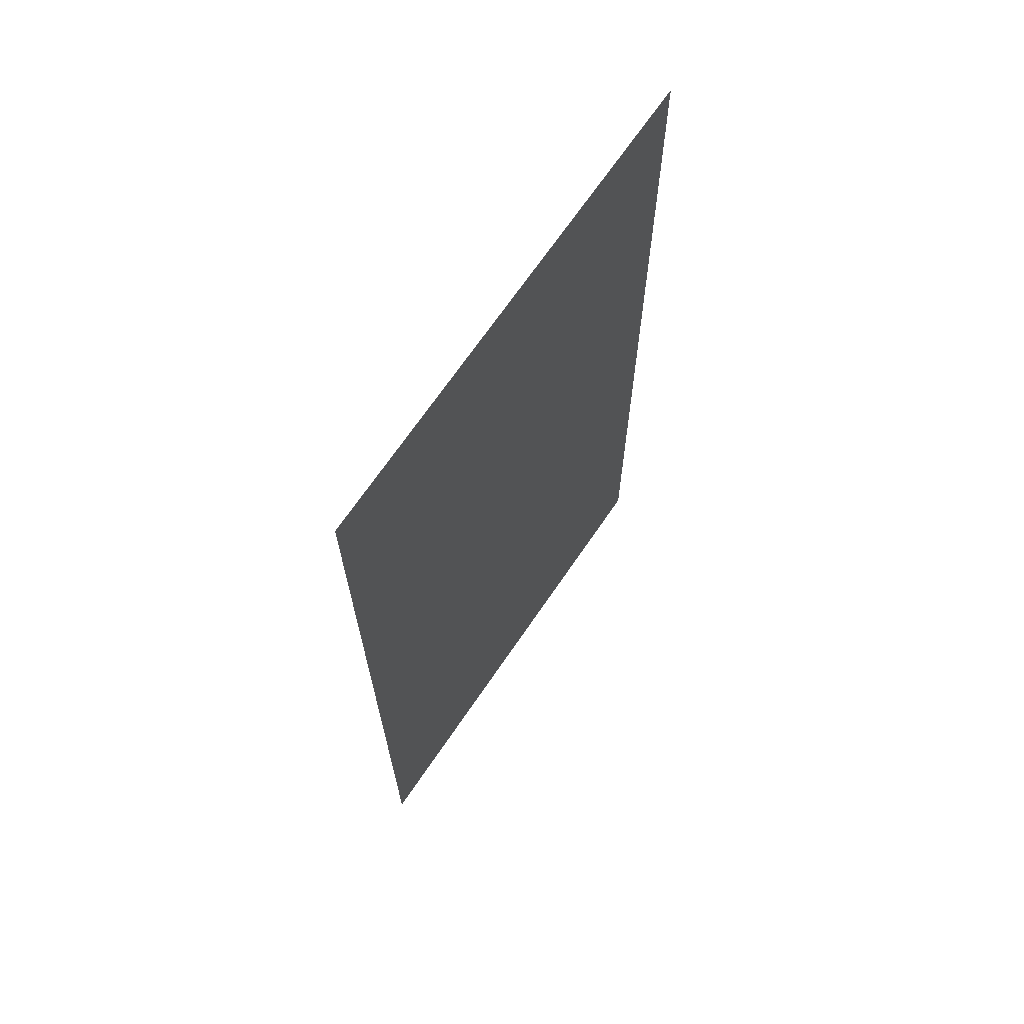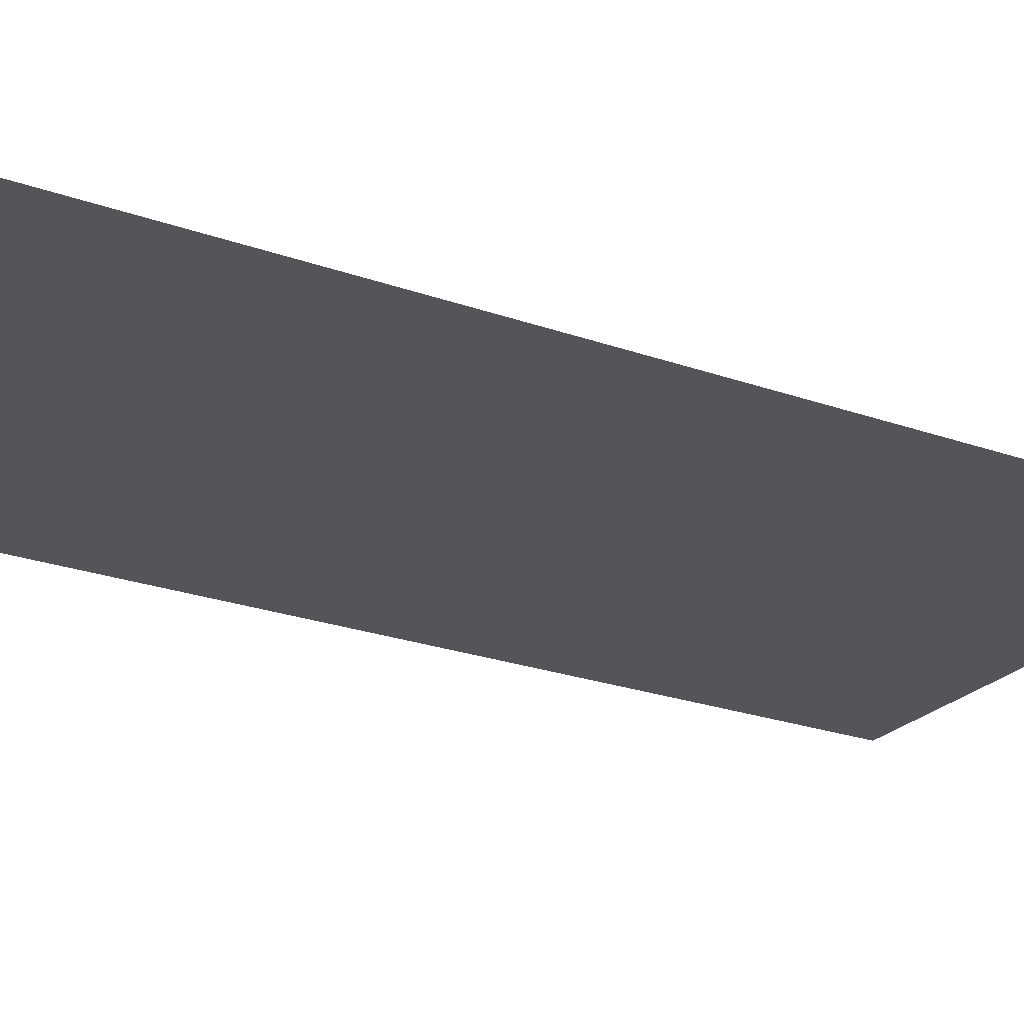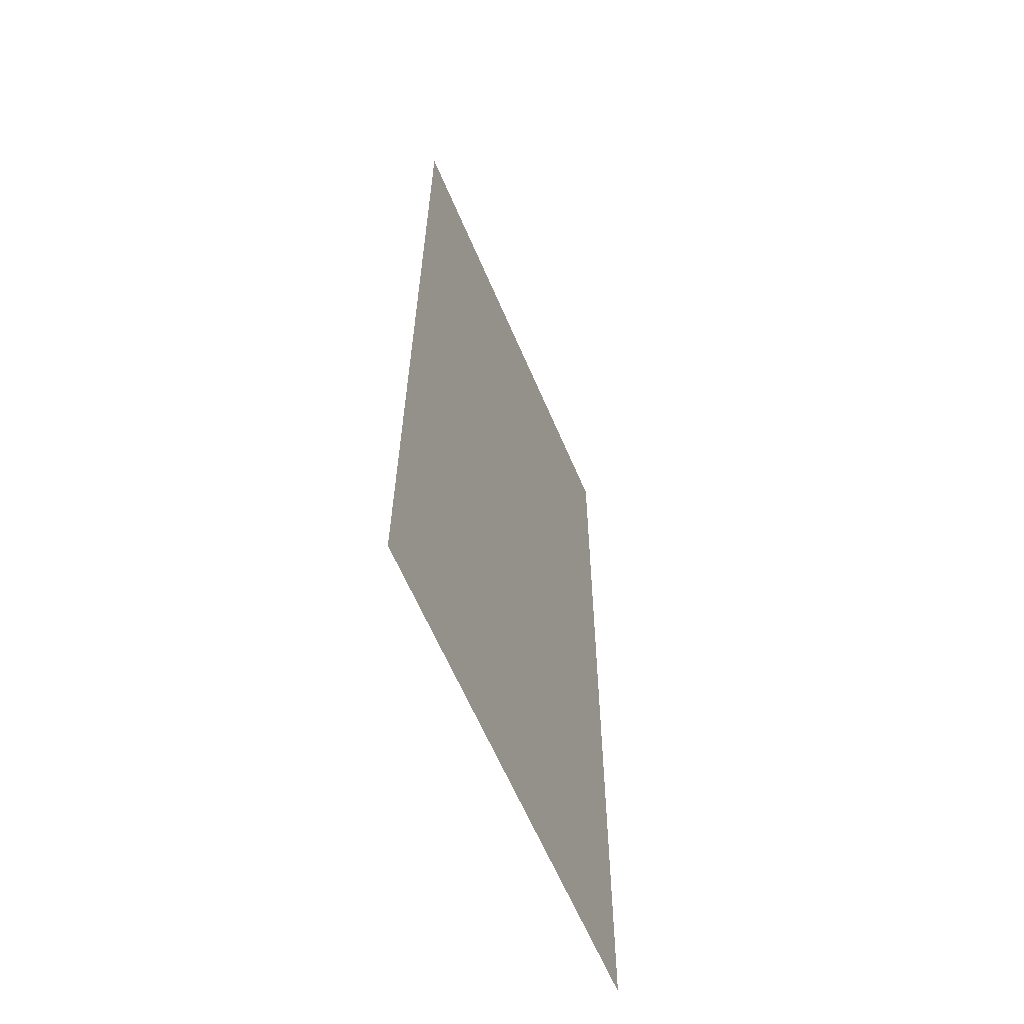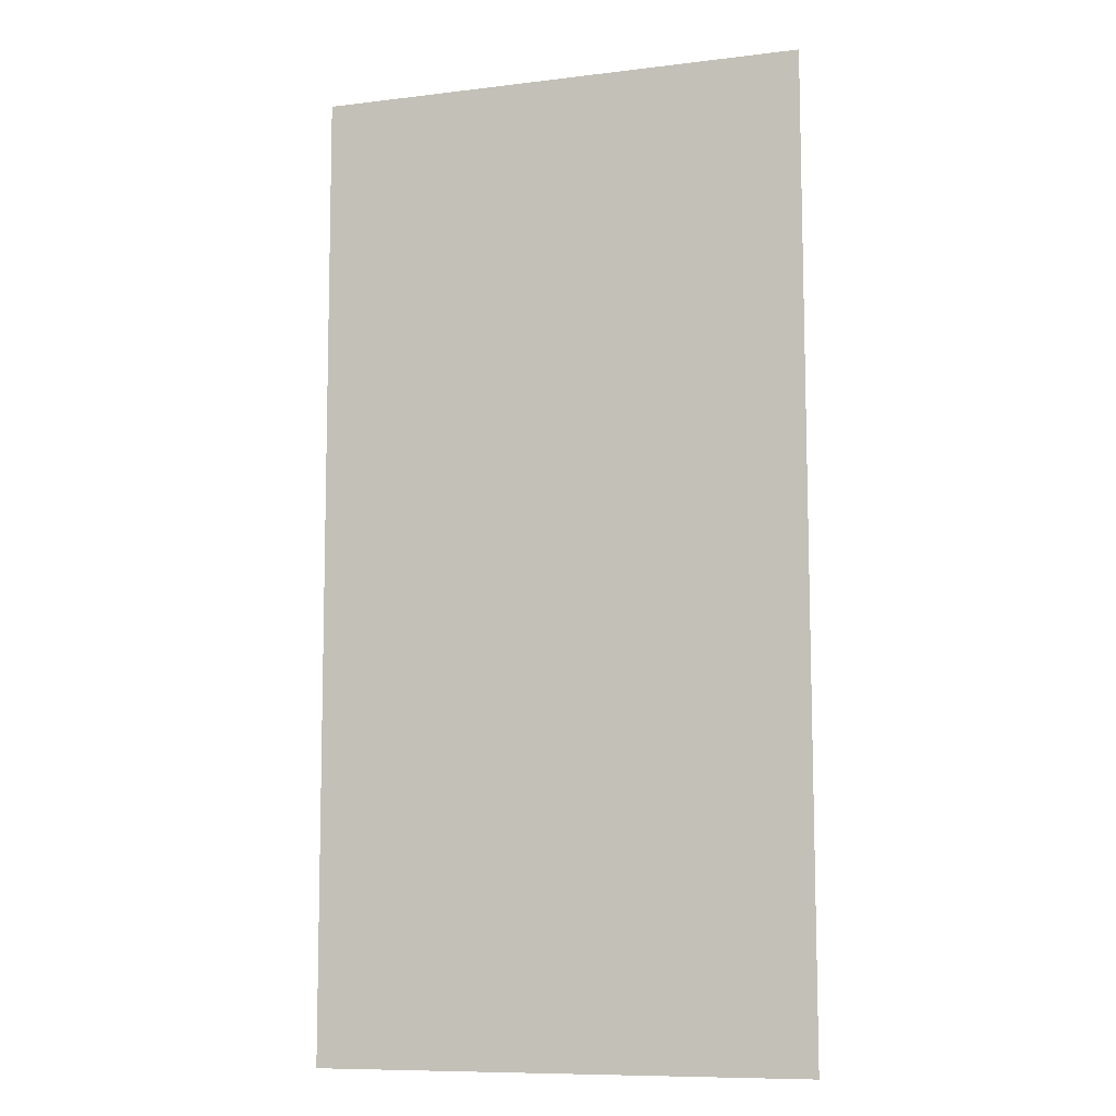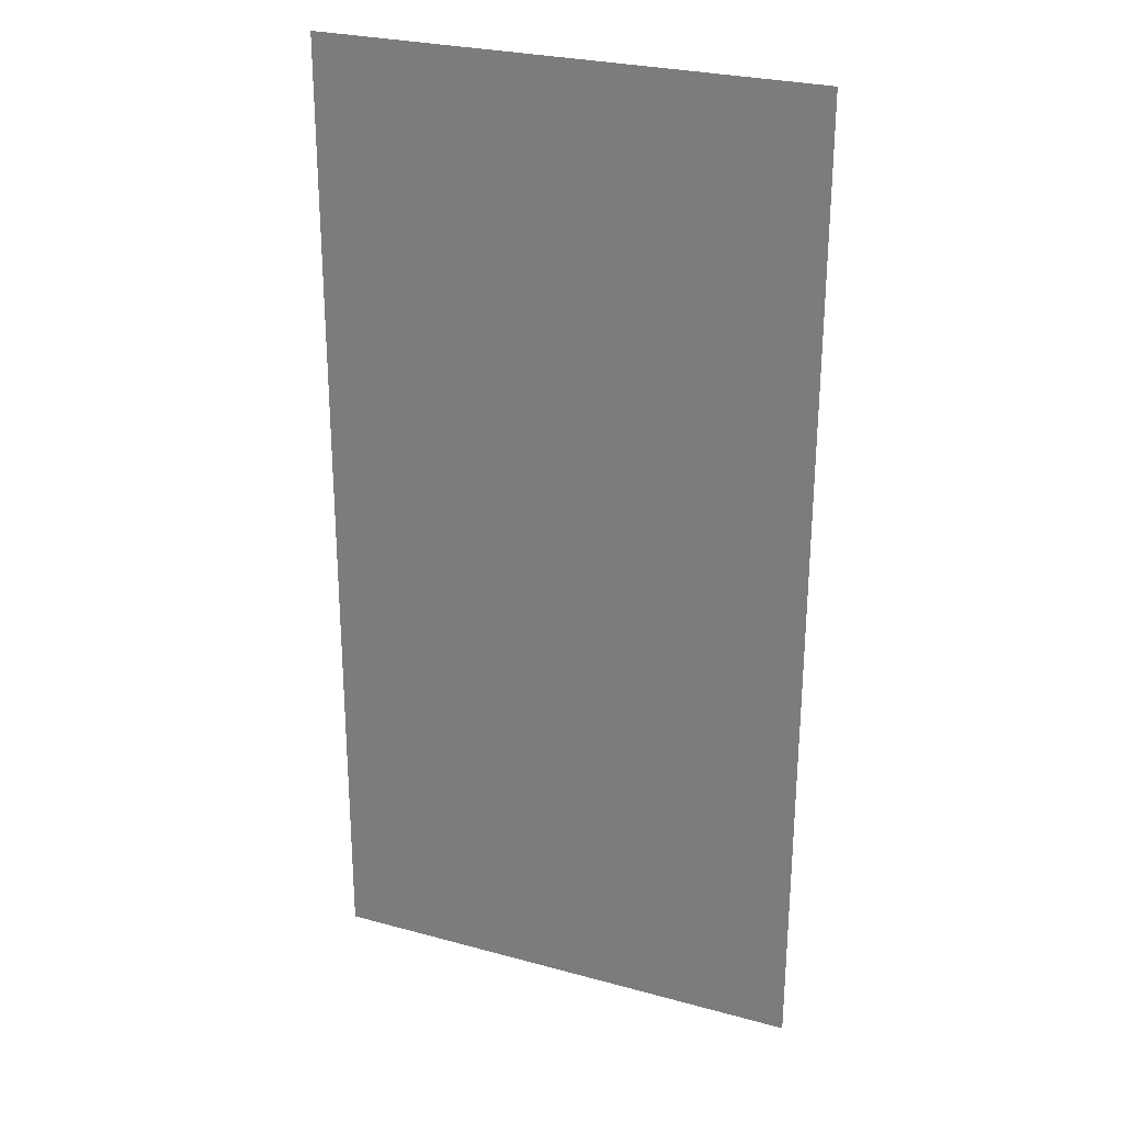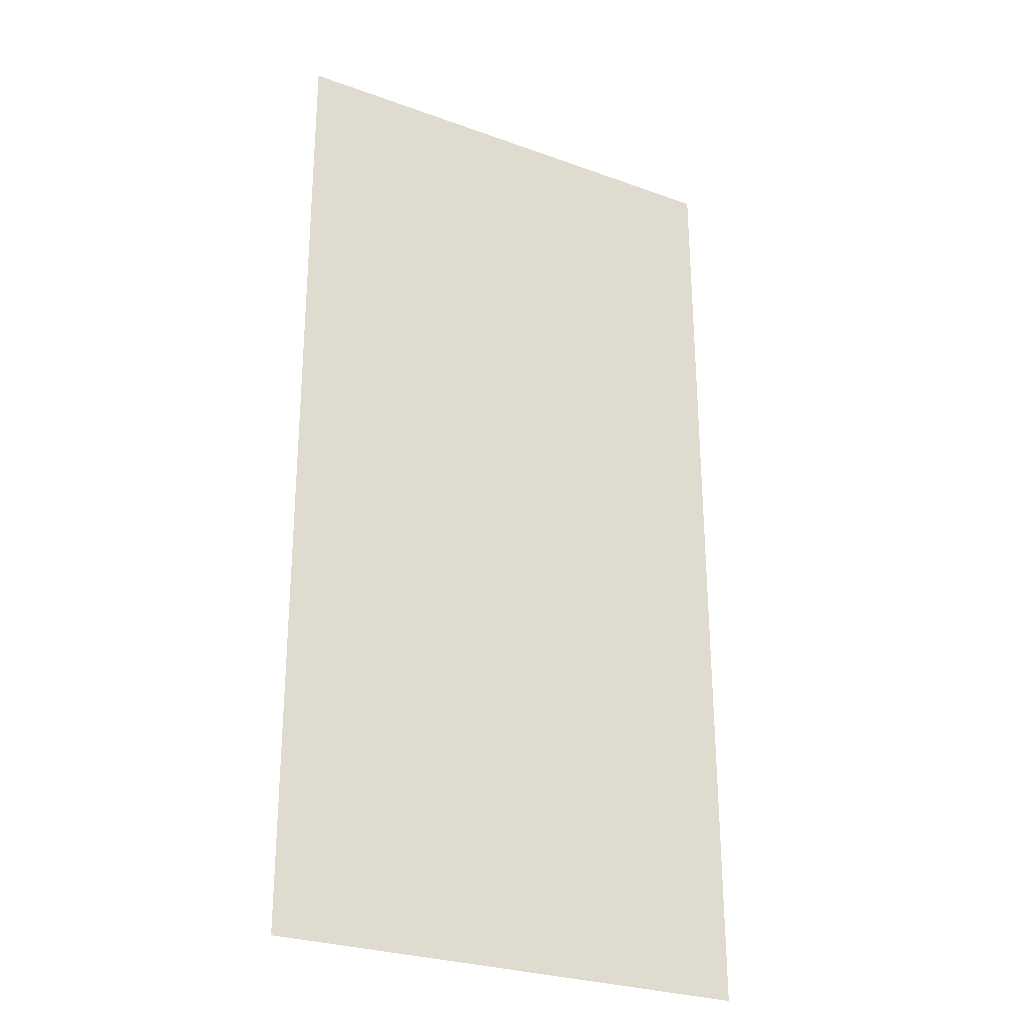
<metadata>
{"format":"obj","ext":"obj","renderer":"f3d","projection":"perspective","resolution":1024,"background":"white","views":[{"elev":69.1,"azim":124.3,"up":"+Z"},{"elev":-23.9,"azim":-120.4,"up":"+Y"},{"elev":-62.3,"azim":-67.0,"up":"+Z"},{"elev":-9.4,"azim":17.9,"up":"+Z"},{"elev":27.1,"azim":-157.1,"up":"+Z"},{"elev":-27.5,"azim":150.9,"up":"+Z"}]}
</metadata>
<code>
g Bone_Add_2
v -0.1347 0.0009292 -0.2668
v 0.1347 -0.0009293 0.2668
v 0.1347 0.0009291 -0.2668
v -0.1347 -0.0009292 0.2668
g Bone_Add_2_0
f 3 2 1
f 4 1 2

</code>
